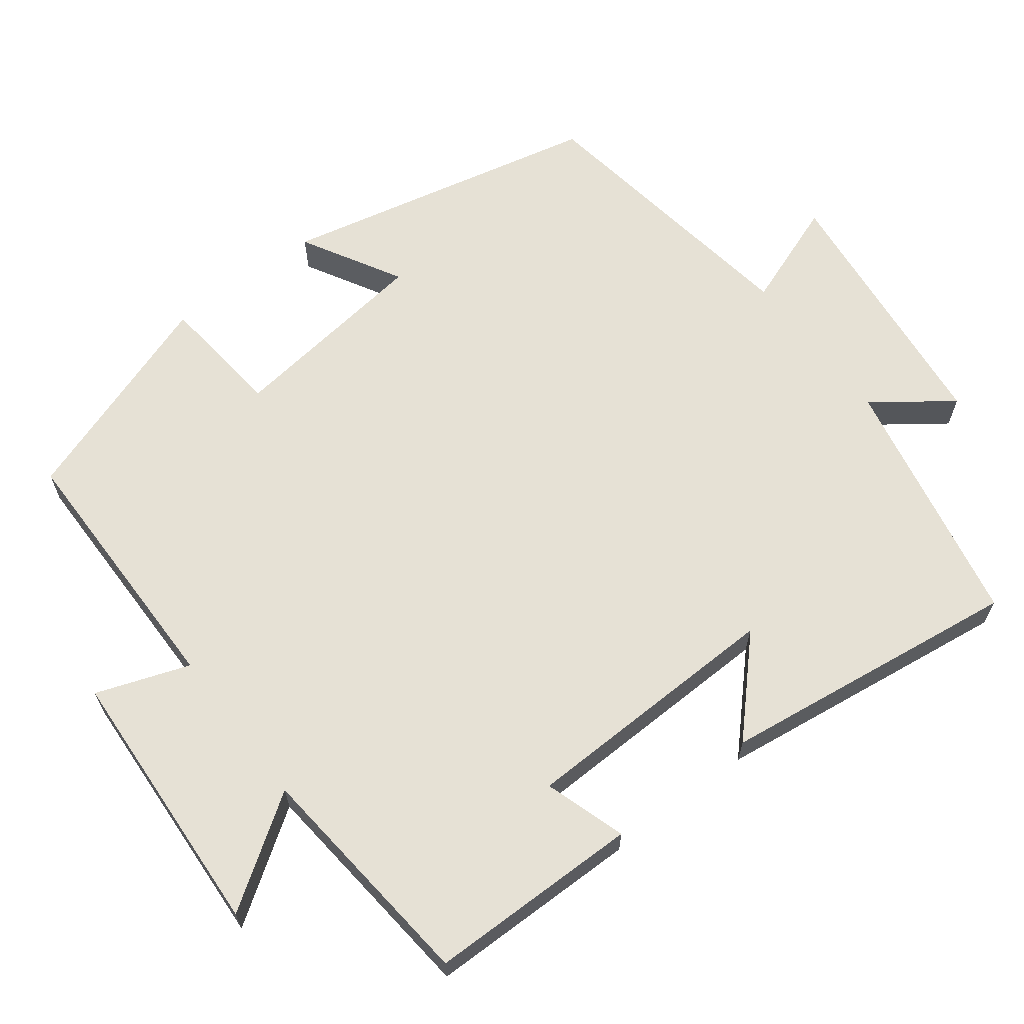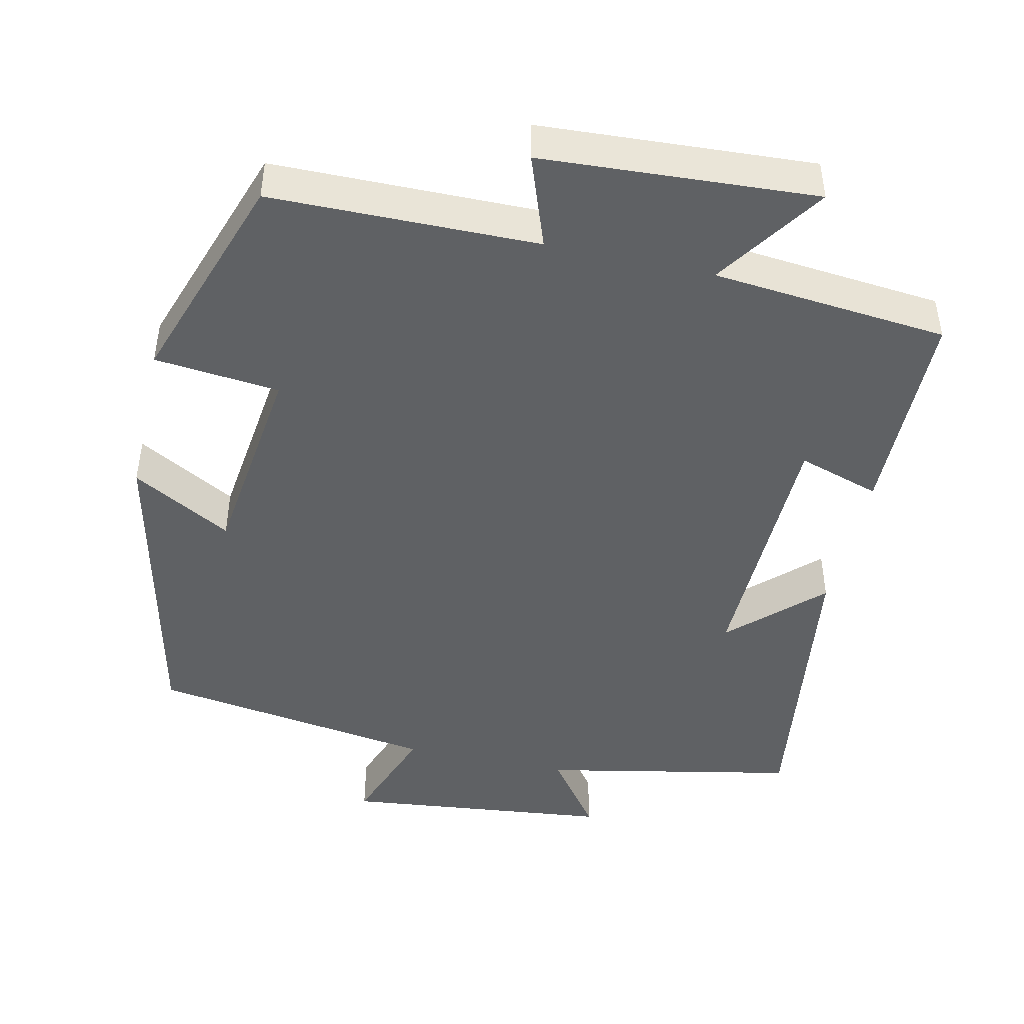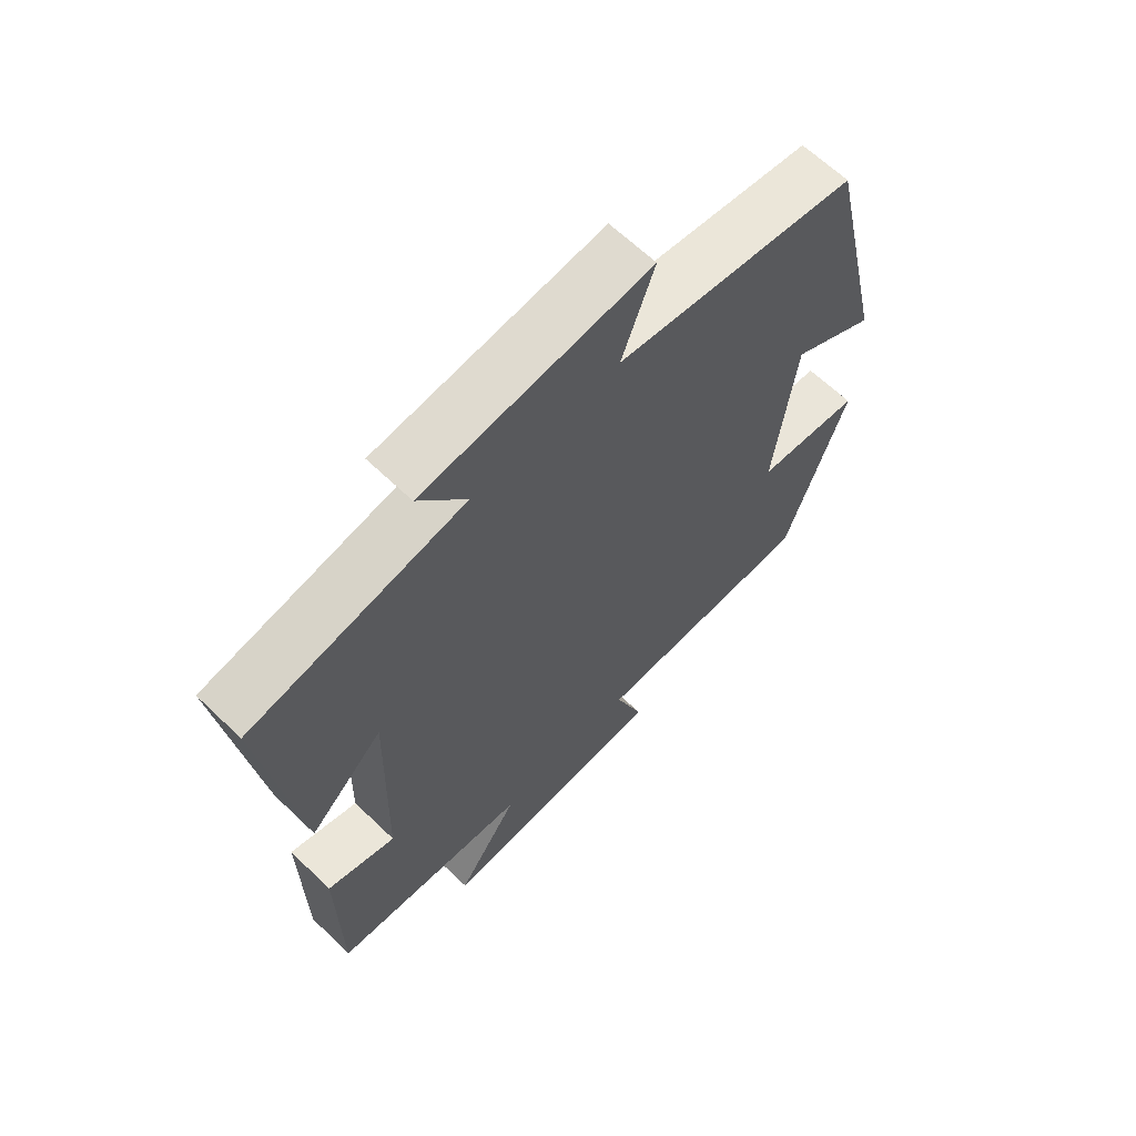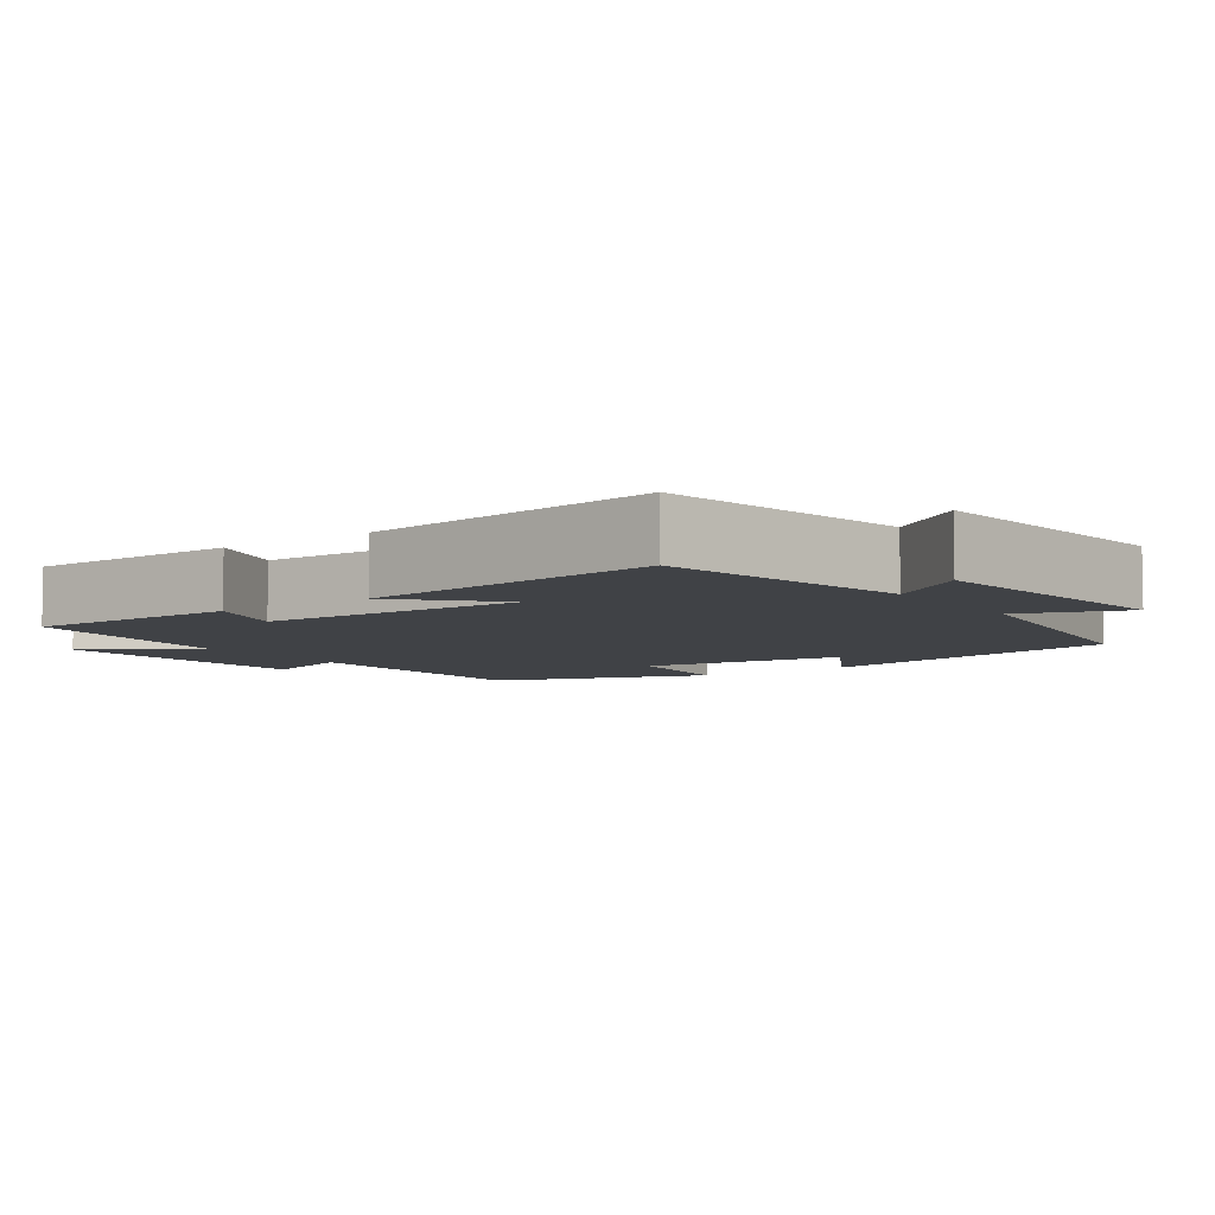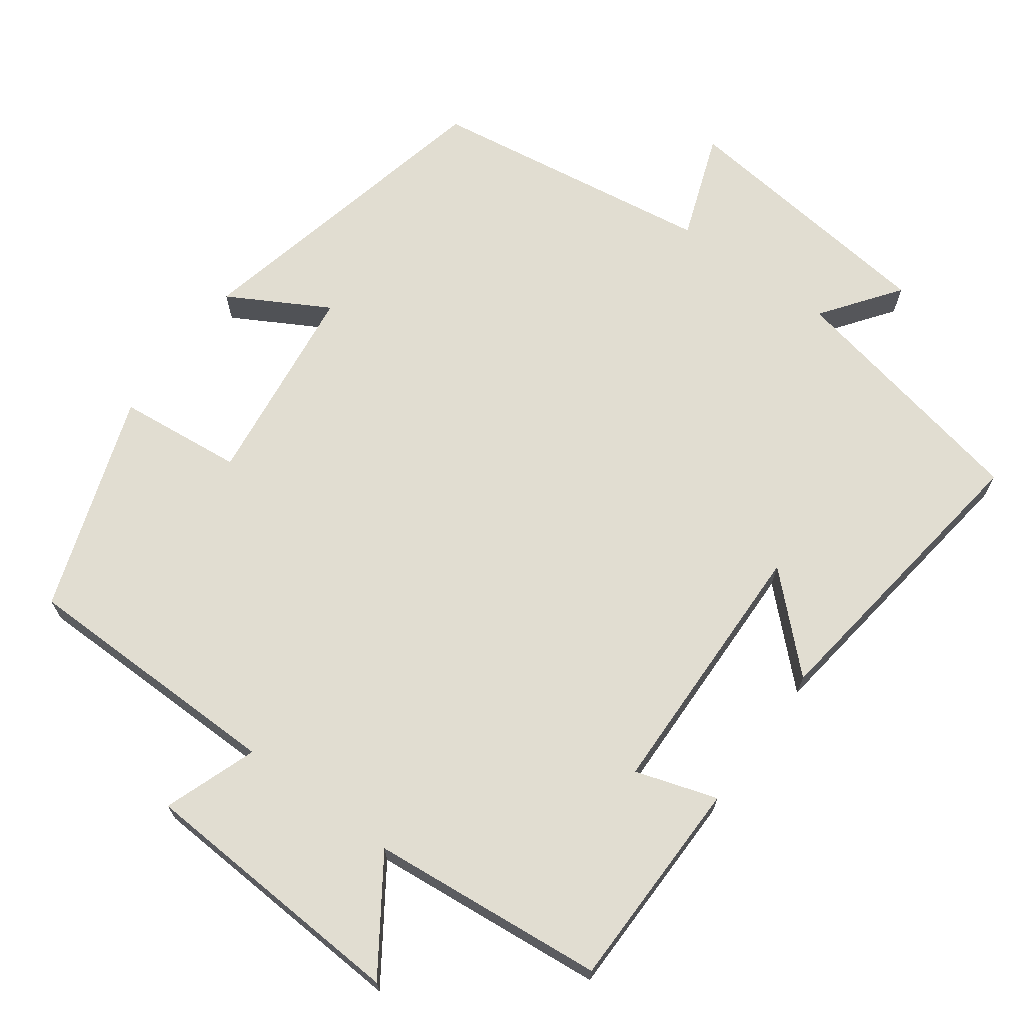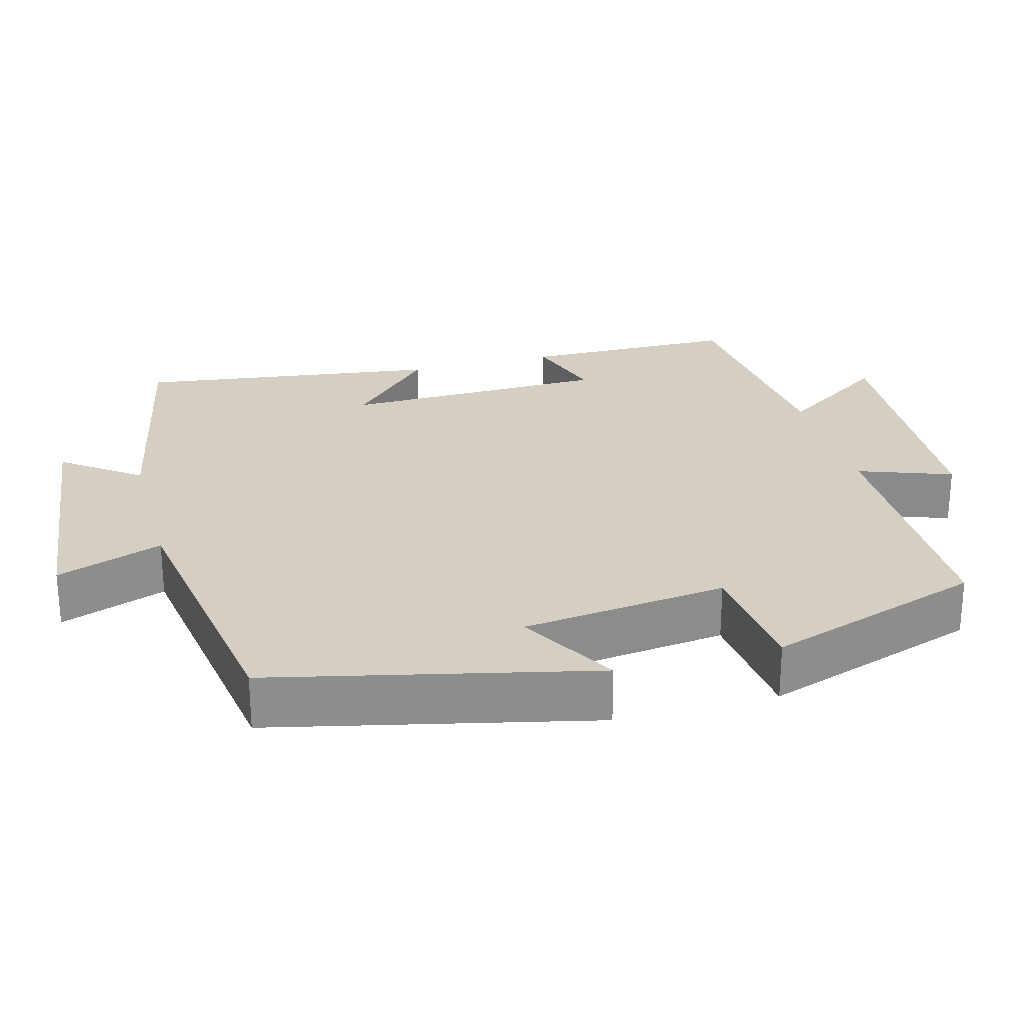
<metadata>
{"format":"obj","ext":"obj","renderer":"f3d","projection":"perspective","resolution":1024,"background":"white","views":[{"elev":64.7,"azim":-127.5,"up":"+Y"},{"elev":-46.0,"azim":167.4,"up":"+Y"},{"elev":64.5,"azim":-46.0,"up":"+Z"},{"elev":-6.3,"azim":-54.8,"up":"+Y"},{"elev":68.8,"azim":-143.9,"up":"+Y"},{"elev":25.8,"azim":74.8,"up":"+Y"}]}
</metadata>
<code>
v -0.497 0.07 -0.47
v -0.5 0.07 -0.183
v -0.39 0.07 -0.218
v -0.382 0.07 0.138
v -0.5 0.07 0.025
v -0.555 0.07 0.431
v -0.214 0.07 0.5
v -0.29 0.07 0.603
v 0.07 0.07 0.643
v 0.018 0.07 0.5
v 0.402 0.07 0.443
v 0.5 0.07 0.014
v 0.366 0.07 0.089
v 0.332 0.07 -0.187
v 0.5 0.07 -0.204
v 0.401 0.07 -0.496
v 0.043 0.07 -0.5
v 0.088 0.07 -0.625
v -0.28 0.07 -0.647
v -0.181 0.07 -0.5
v -0.497 0 -0.47
v -0.5 0 -0.183
v -0.39 0 -0.218
v -0.382 0 0.138
v -0.5 0 0.025
v -0.555 0 0.431
v -0.214 0 0.5
v -0.29 0 0.603
v 0.07 0 0.643
v 0.018 0 0.5
v 0.402 0 0.443
v 0.5 0 0.014
v 0.366 0 0.089
v 0.332 0 -0.187
v 0.5 0 -0.204
v 0.401 0 -0.496
v 0.043 0 -0.5
v 0.088 0 -0.625
v -0.28 0 -0.647
v -0.181 0 -0.5
f 17 18 19 20
f 14 15 16 17
f 13 14 17 20
f 10 11 12 13
f 10 13 20 1
f 7 8 9 10
f 4 5 6 7
f 3 4 7 10
f 1 2 3
f 1 3 10
f 40 39 38 37
f 37 36 35 34
f 40 37 34 33
f 33 32 31 30
f 21 40 33 30
f 30 29 28 27
f 27 26 25 24
f 30 27 24 23
f 23 22 21
f 30 23 21
f 1 21 22 2
f 2 22 23 3
f 3 23 24 4
f 4 24 25 5
f 5 25 26 6
f 6 26 27 7
f 7 27 28 8
f 8 28 29 9
f 9 29 30 10
f 10 30 31 11
f 11 31 32 12
f 12 32 33 13
f 13 33 34 14
f 14 34 35 15
f 15 35 36 16
f 16 36 37 17
f 17 37 38 18
f 18 38 39 19
f 19 39 40 20
f 20 40 21 1

</code>
